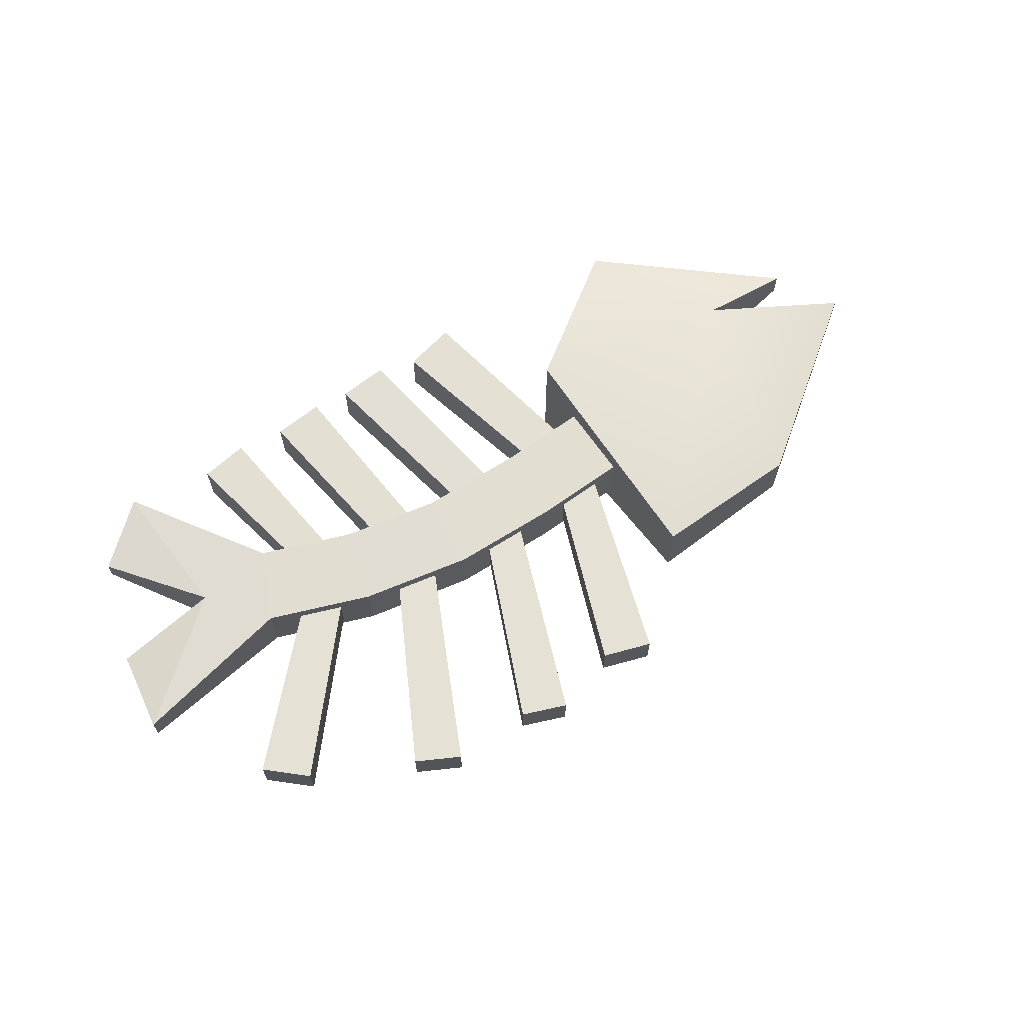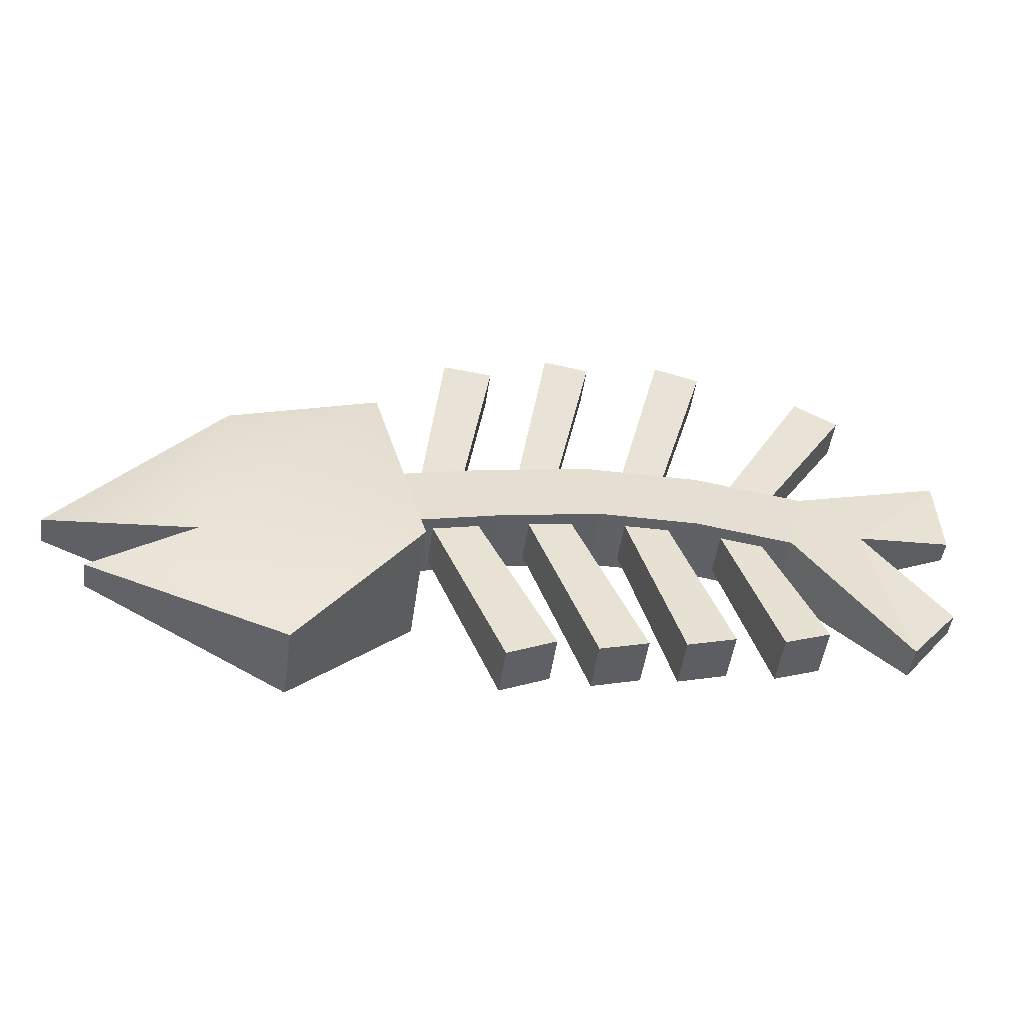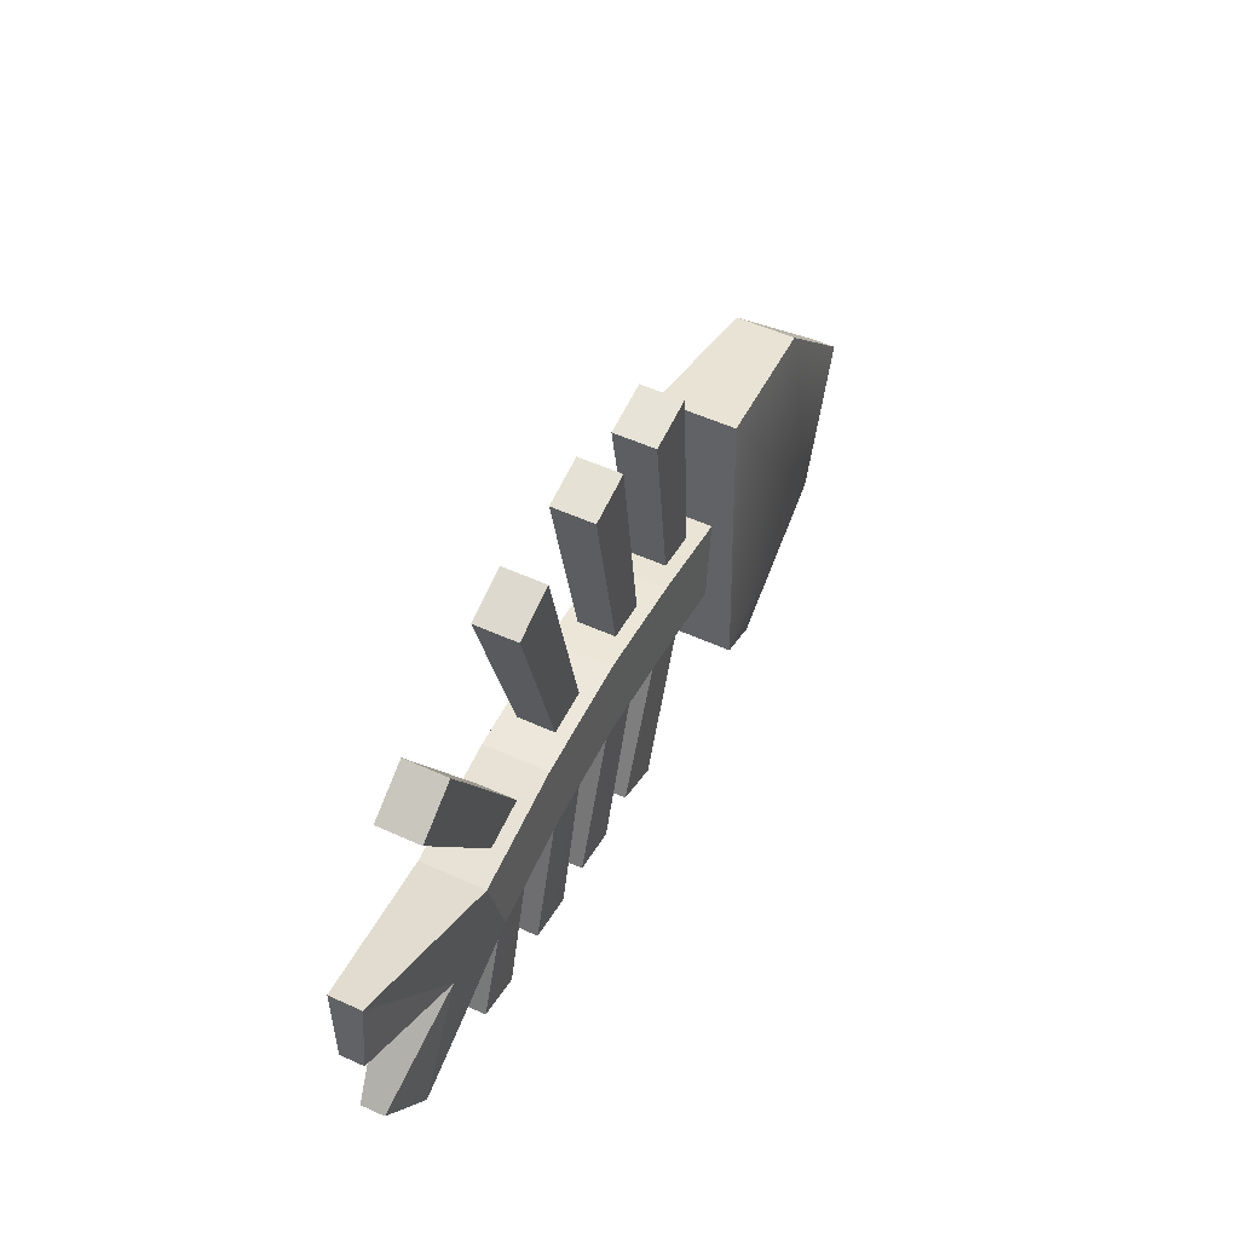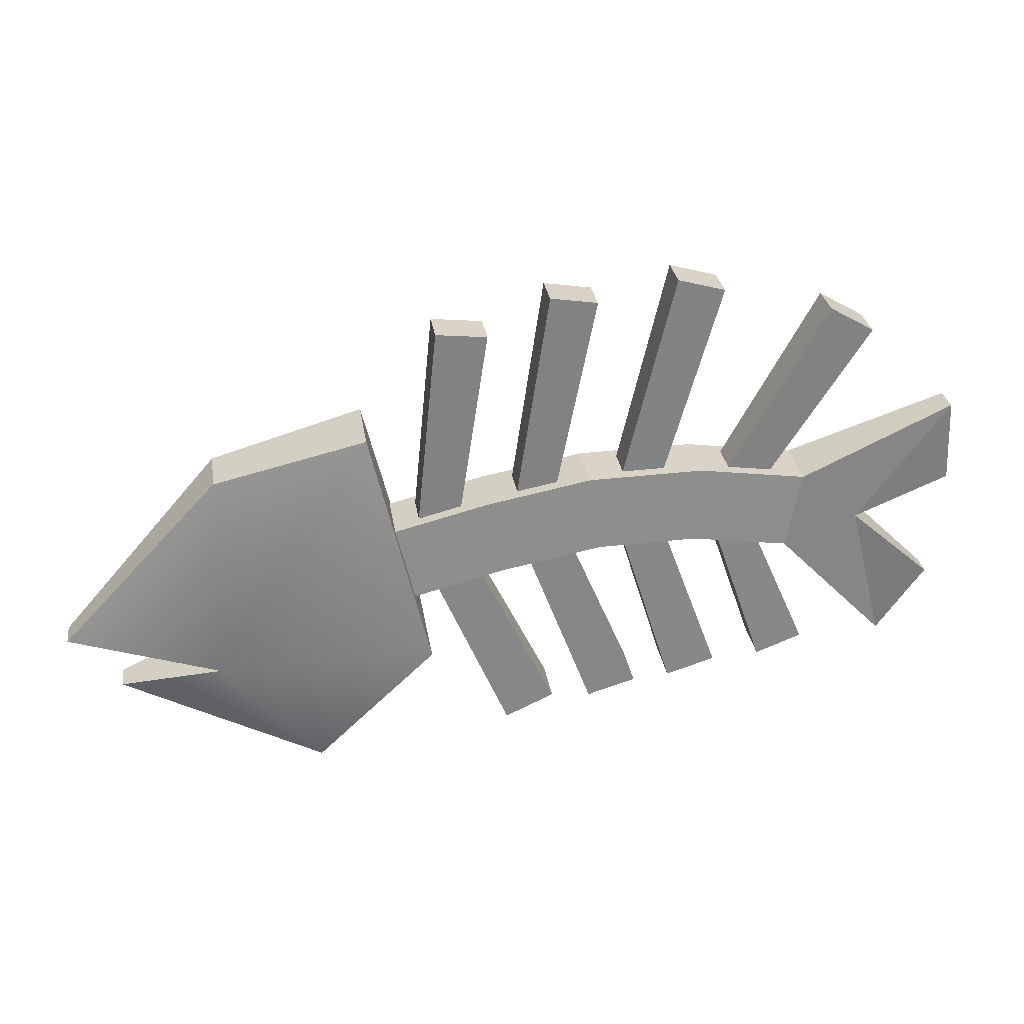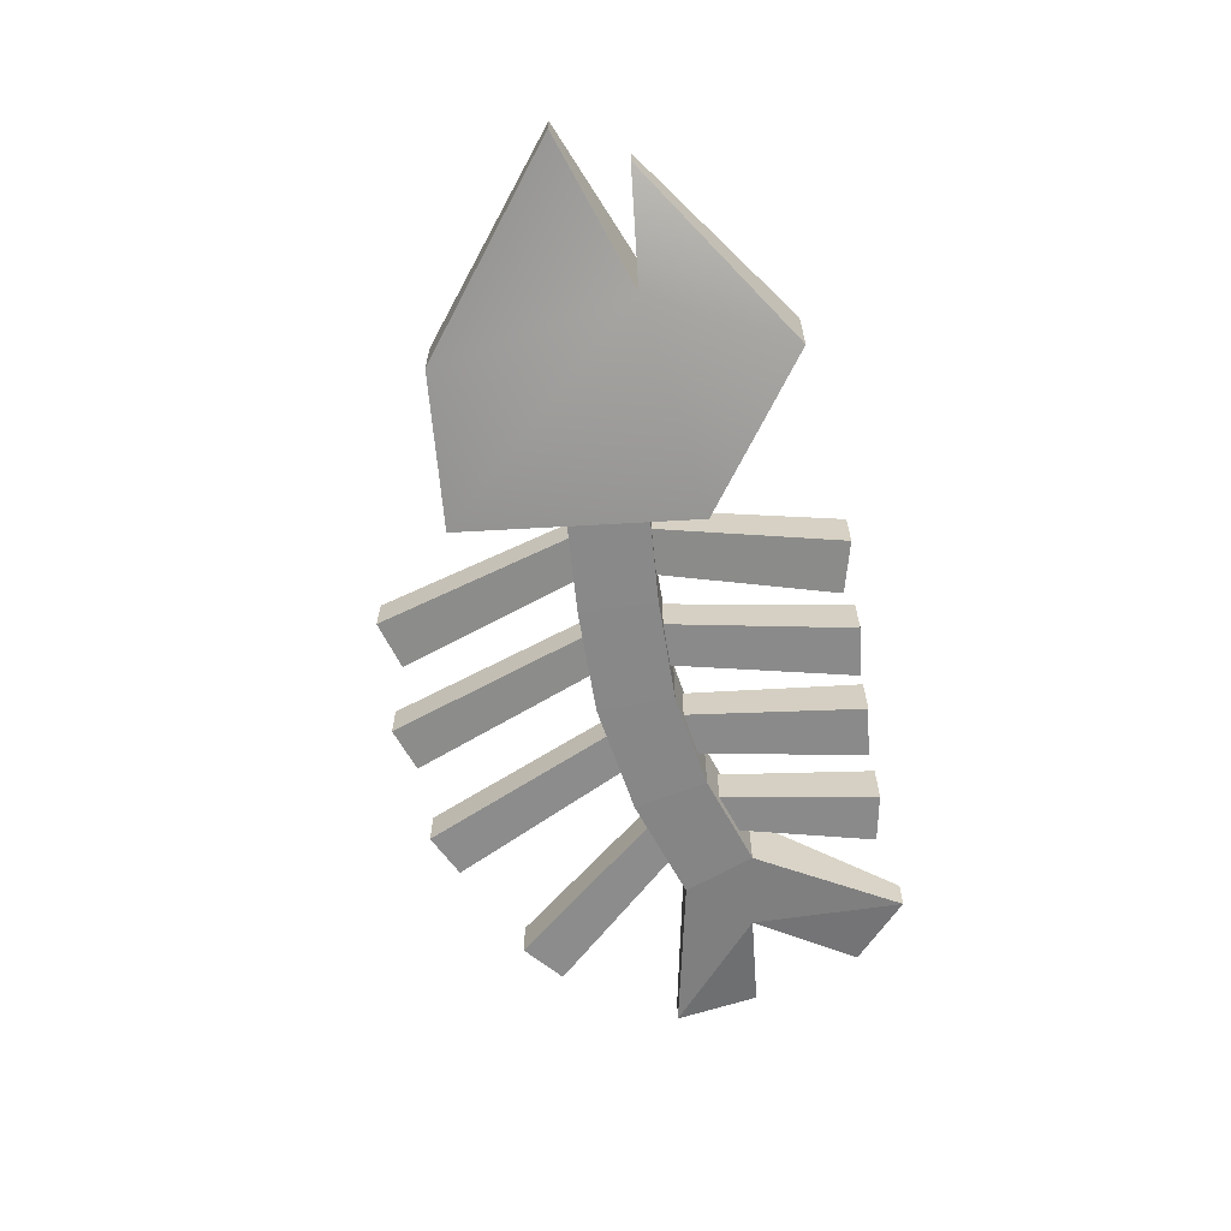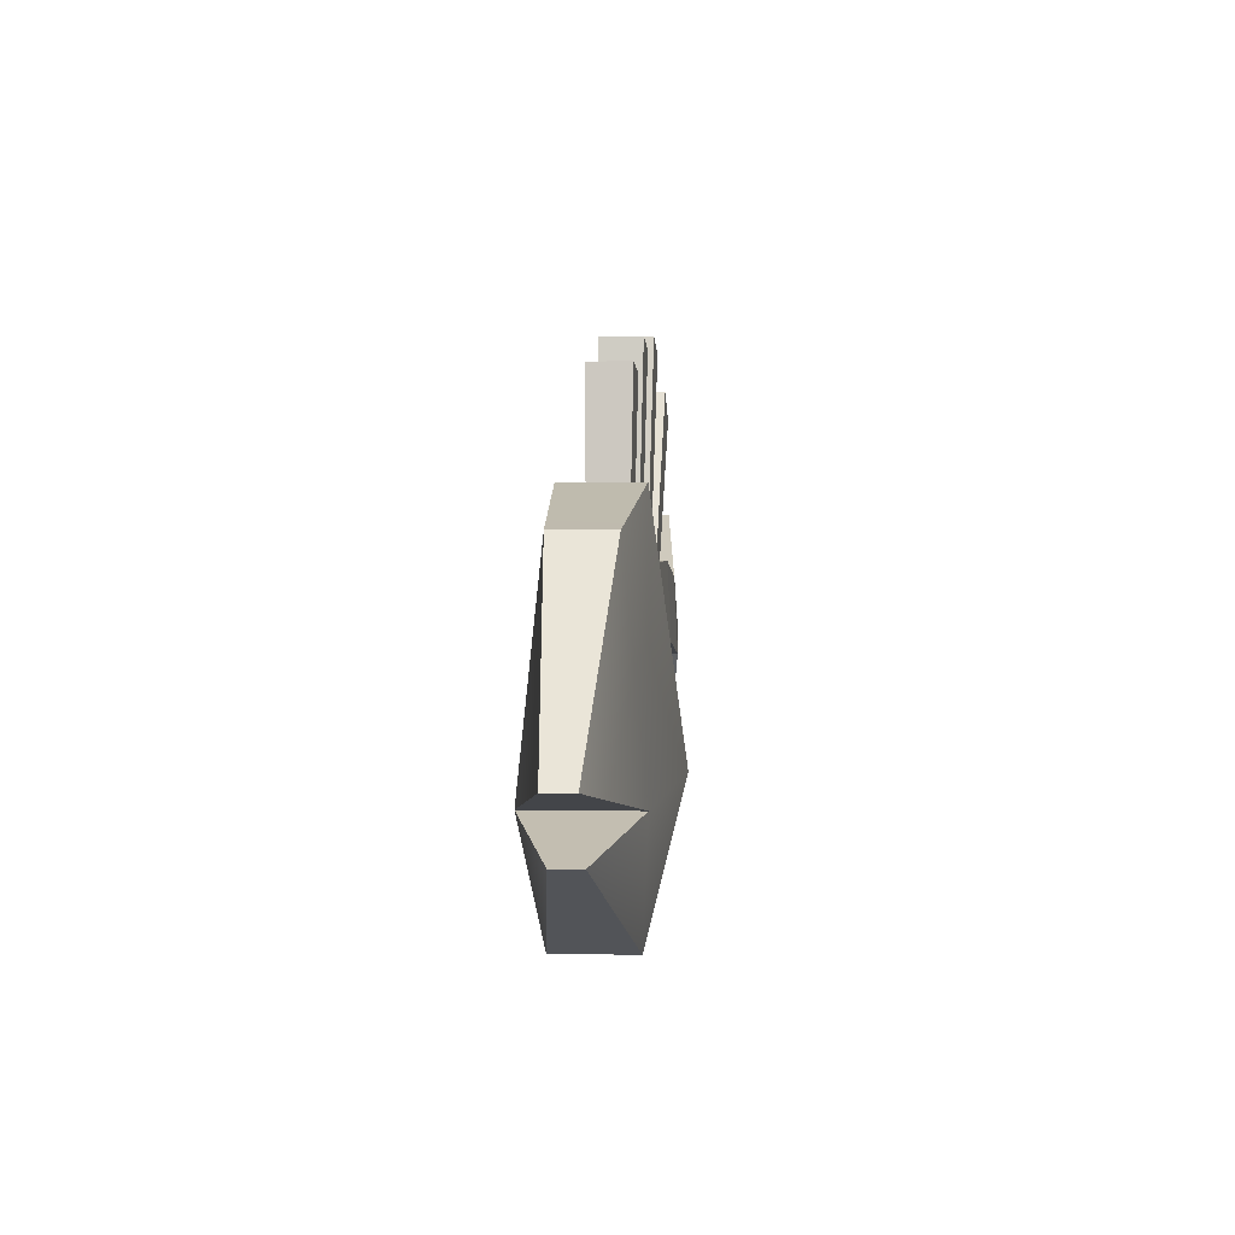
<metadata>
{"format":"obj","ext":"obj","renderer":"f3d","projection":"perspective","resolution":1024,"background":"white","views":[{"elev":65.6,"azim":158.2,"up":"+Z"},{"elev":-50.1,"azim":-8.2,"up":"+Y"},{"elev":54.1,"azim":115.7,"up":"+Y"},{"elev":28.8,"azim":-8.5,"up":"+Y"},{"elev":-63.8,"azim":-70.0,"up":"+Z"},{"elev":1.3,"azim":-85.1,"up":"+Y"}]}
</metadata>
<code>
v  -0.1713 -0.07422 0.2833
v  -0.1672 0.03923 0.2717
v  -0.256 -0.05907 0.2635
v  -0.1713 -0.07422 0.2287
v  -0.1165 -0.1415 0.2353
v  -0.2281 -0.09075 0.2485
v  -0.0832 0.06142 0.2767
v  -0.2281 -0.09075 0.2635
v  -0.1165 -0.1415 0.2767
v  -0.05149 -0.06858 0.2926
v  -0.0832 0.06142 0.2353
v  -0.05149 -0.06858 0.2194
v  0.199 -0.009398 0.2394
v  0.2532 0.05371 0.2479
v  0.256 0.006619 0.2499
v  0.2532 0.05371 0.2641
v  0.199 -0.009398 0.2726
v  0.256 0.006619 0.2621
v  0.221 -0.09179 0.2468
v  0.2492 -0.05637 0.2499
v  0.221 -0.09179 0.2652
v  0.2492 -0.05637 0.2621
v  -0.1672 0.03923 0.2403
v  -0.256 -0.05907 0.2485
v  -0.06862 0.00189 0.2392
v  -0.05853 -0.03959 0.2368
v  -0.06862 0.00189 0.2728
v  -0.05853 -0.03959 0.2752
v  -0.01635 0.01507 0.2392
v  -0.007923 -0.02678 0.2368
v  -0.04333 0.1178 0.2449
v  -0.04333 0.1178 0.2671
v  -0.015 0.1147 0.2671
v  -0.015 0.1147 0.2449
v  -0.007923 -0.02678 0.2752
v  -0.01635 0.01507 0.2728
v  -0.005118 -0.131 0.2699
v  -0.005118 -0.131 0.2421
v  0.02207 -0.1183 0.2421
v  0.02207 -0.1183 0.2699
v  0.04218 0.02604 0.2392
v  0.04769 -0.01629 0.2368
v  0.01906 0.1351 0.2449
v  0.01906 0.1351 0.2671
v  0.0453 0.1309 0.2671
v  0.0453 0.1309 0.2449
v  0.04769 -0.01629 0.2752
v  0.04218 0.02604 0.2728
v  0.04429 -0.1205 0.2699
v  0.04429 -0.1205 0.2421
v  0.07142 -0.1123 0.2421
v  0.07142 -0.1123 0.2699
v  0.1055 0.02726 0.2392
v  0.1027 -0.01532 0.2368
v  0.08917 0.1415 0.2449
v  0.08917 0.1415 0.2671
v  0.1154 0.1342 0.2671
v  0.1154 0.1342 0.2449
v  0.1027 -0.01532 0.2752
v  0.1055 0.02726 0.2728
v  0.092 -0.1104 0.2699
v  0.092 -0.1104 0.2421
v  0.1194 -0.102 0.2421
v  0.1194 -0.102 0.2699
v  0.1659 0.01853 0.2392
v  0.1567 -0.02315 0.2368
v  0.1762 0.1196 0.2449
v  0.1762 0.1196 0.2671
v  0.201 0.1052 0.2671
v  0.201 0.1052 0.2449
v  0.1567 -0.02315 0.2752
v  0.1659 0.01853 0.2728
v  0.1465 -0.1003 0.2699
v  0.1465 -0.1003 0.2421
v  0.1722 -0.09037 0.2421
v  0.1722 -0.09037 0.2699
v  -0.05455 0.005436 0.2657
v  -0.05455 0.005436 0.2463
v  -0.03042 0.01152 0.2657
v  -0.03042 0.01152 0.2463
v  -0.04593 -0.0364 0.2439
v  -0.04593 -0.0364 0.2681
v  -0.02053 -0.02997 0.2439
v  -0.02053 -0.02997 0.2681
v  0.00151 0.01841 0.2657
v  0.00151 0.01841 0.2463
v  0.02431 0.02269 0.2657
v  0.02431 0.02269 0.2463
v  0.007728 -0.02383 0.2439
v  0.007728 -0.02383 0.2681
v  0.03204 -0.01924 0.2439
v  0.03204 -0.01924 0.2681
v  0.06196 0.02642 0.2657
v  0.06196 0.02642 0.2463
v  0.08576 0.02688 0.2657
v  0.08576 0.02688 0.2463
v  0.06267 -0.01603 0.2439
v  0.06267 -0.01603 0.2681
v  0.08769 -0.01559 0.2439
v  0.08769 -0.01559 0.2681
v  0.1233 0.02469 0.2657
v  0.1233 0.02469 0.2463
v  0.1481 0.0211 0.2657
v  0.1481 0.0211 0.2463
v  0.1178 -0.01751 0.2439
v  0.1178 -0.01751 0.2681
v  0.1416 -0.02096 0.2439
v  0.1416 -0.02096 0.2681
g mesh_id4
f 1 2 3
f 4 5 6
f 1 7 2
f 1 8 9
f 1 9 10
f 1 10 7
f 4 11 12
f 4 12 5
f 13 14 15
f 16 17 18
f 19 13 20
f 17 21 22
f 4 6 8
f 4 8 1
f 6 5 9
f 6 9 8
f 5 12 10
f 5 10 9
f 11 23 2
f 11 2 7
f 23 24 3
f 23 3 2
f 24 4 1
f 24 1 3
f 4 24 23
f 4 23 11
f 12 11 25
f 12 25 26
f 11 7 27
f 11 27 25
f 7 10 28
f 7 28 27
f 10 12 26
f 10 26 28
f 26 25 29
f 26 29 30
f 31 32 33
f 31 33 34
f 27 28 35
f 27 35 36
f 37 38 39
f 37 39 40
f 30 29 41
f 30 41 42
f 43 44 45
f 43 45 46
f 36 35 47
f 36 47 48
f 49 50 51
f 49 51 52
f 42 41 53
f 42 53 54
f 55 56 57
f 55 57 58
f 48 47 59
f 48 59 60
f 61 62 63
f 61 63 64
f 54 53 65
f 54 65 66
f 67 68 69
f 67 69 70
f 60 59 71
f 60 71 72
f 73 74 75
f 73 75 76
f 65 72 16
f 65 16 14
f 71 66 19
f 71 19 21
f 15 14 16
f 15 16 18
f 21 19 20
f 21 20 22
f 17 13 15
f 17 15 18
f 13 17 22
f 13 22 20
f 25 27 77
f 25 77 78
f 27 36 79
f 27 79 77
f 36 29 80
f 36 80 79
f 29 25 78
f 29 78 80
f 28 26 81
f 28 81 82
f 26 30 83
f 26 83 81
f 30 35 84
f 30 84 83
f 35 28 82
f 35 82 84
f 29 36 85
f 29 85 86
f 36 48 87
f 36 87 85
f 48 41 88
f 48 88 87
f 41 29 86
f 41 86 88
f 35 30 89
f 35 89 90
f 30 42 91
f 30 91 89
f 42 47 92
f 42 92 91
f 47 35 90
f 47 90 92
f 41 48 93
f 41 93 94
f 48 60 95
f 48 95 93
f 60 53 96
f 60 96 95
f 53 41 94
f 53 94 96
f 47 42 97
f 47 97 98
f 42 54 99
f 42 99 97
f 54 59 100
f 54 100 99
f 59 47 98
f 59 98 100
f 53 60 101
f 53 101 102
f 60 72 103
f 60 103 101
f 72 65 104
f 72 104 103
f 65 53 102
f 65 102 104
f 59 54 105
f 59 105 106
f 54 66 107
f 54 107 105
f 66 71 108
f 66 108 107
f 71 59 106
f 71 106 108
f 78 77 32
f 78 32 31
f 77 79 33
f 77 33 32
f 79 80 34
f 79 34 33
f 80 78 31
f 80 31 34
f 82 81 38
f 82 38 37
f 81 83 39
f 81 39 38
f 83 84 40
f 83 40 39
f 84 82 37
f 84 37 40
f 86 85 44
f 86 44 43
f 85 87 45
f 85 45 44
f 87 88 46
f 87 46 45
f 88 86 43
f 88 43 46
f 90 89 50
f 90 50 49
f 89 91 51
f 89 51 50
f 91 92 52
f 91 52 51
f 92 90 49
f 92 49 52
f 94 93 56
f 94 56 55
f 93 95 57
f 93 57 56
f 95 96 58
f 95 58 57
f 96 94 55
f 96 55 58
f 98 97 62
f 98 62 61
f 97 99 63
f 97 63 62
f 99 100 64
f 99 64 63
f 100 98 61
f 100 61 64
f 102 101 68
f 102 68 67
f 101 103 69
f 101 69 68
f 103 104 70
f 103 70 69
f 104 102 67
f 104 67 70
f 106 105 74
f 106 74 73
f 105 107 75
f 105 75 74
f 107 108 76
f 107 76 75
f 108 106 73
f 108 73 76
f 66 13 19
f 13 66 65
f 13 65 14
f 17 71 21
f 71 17 72
f 72 17 16

</code>
